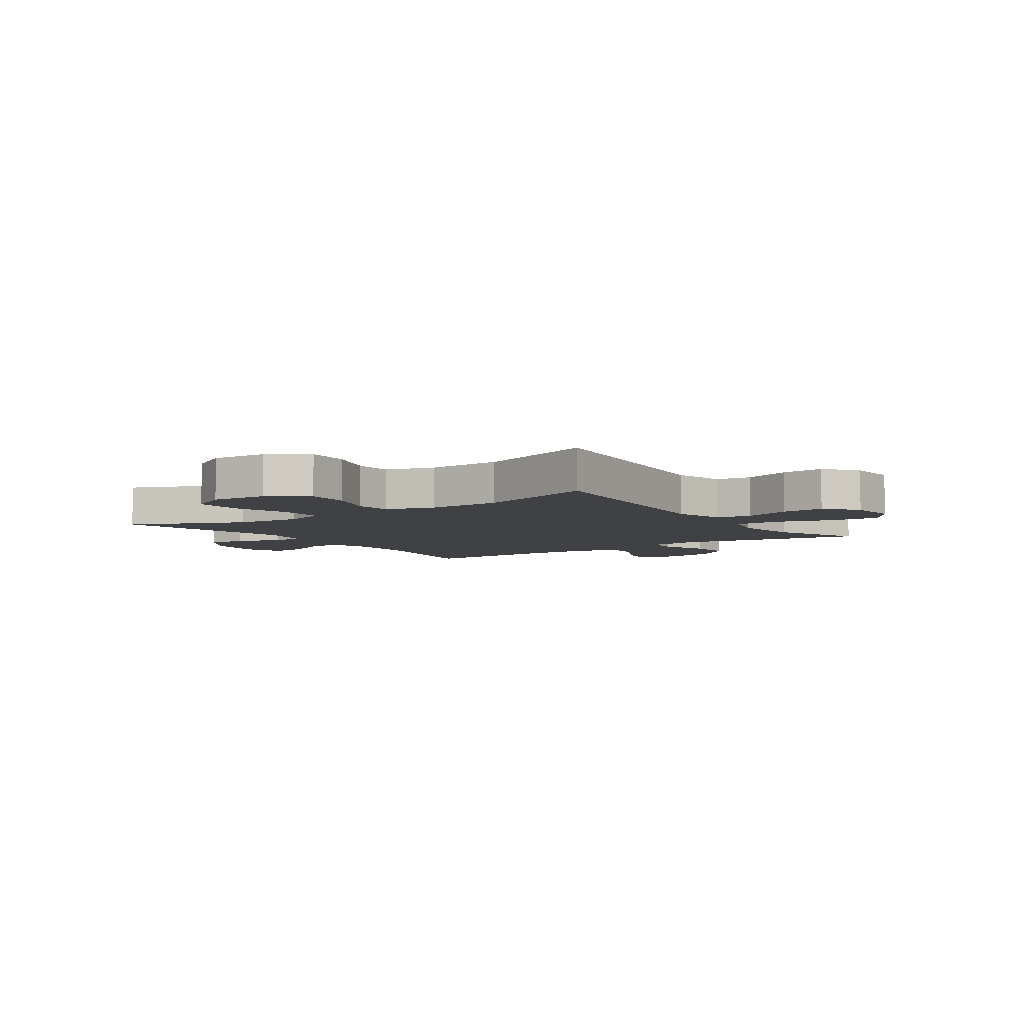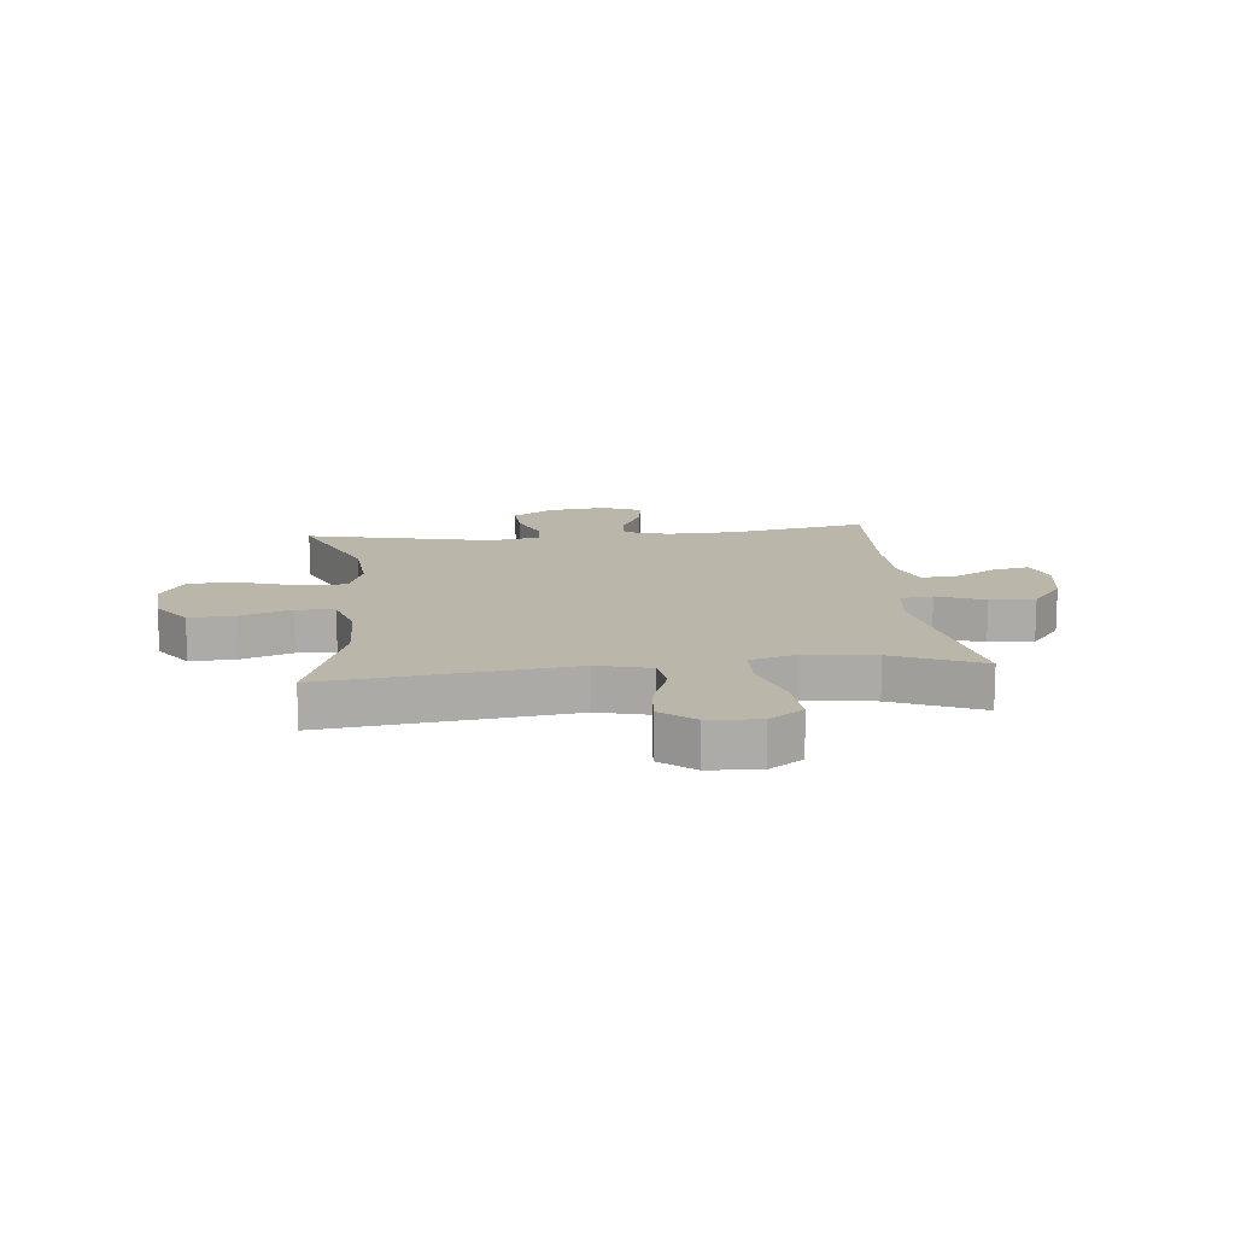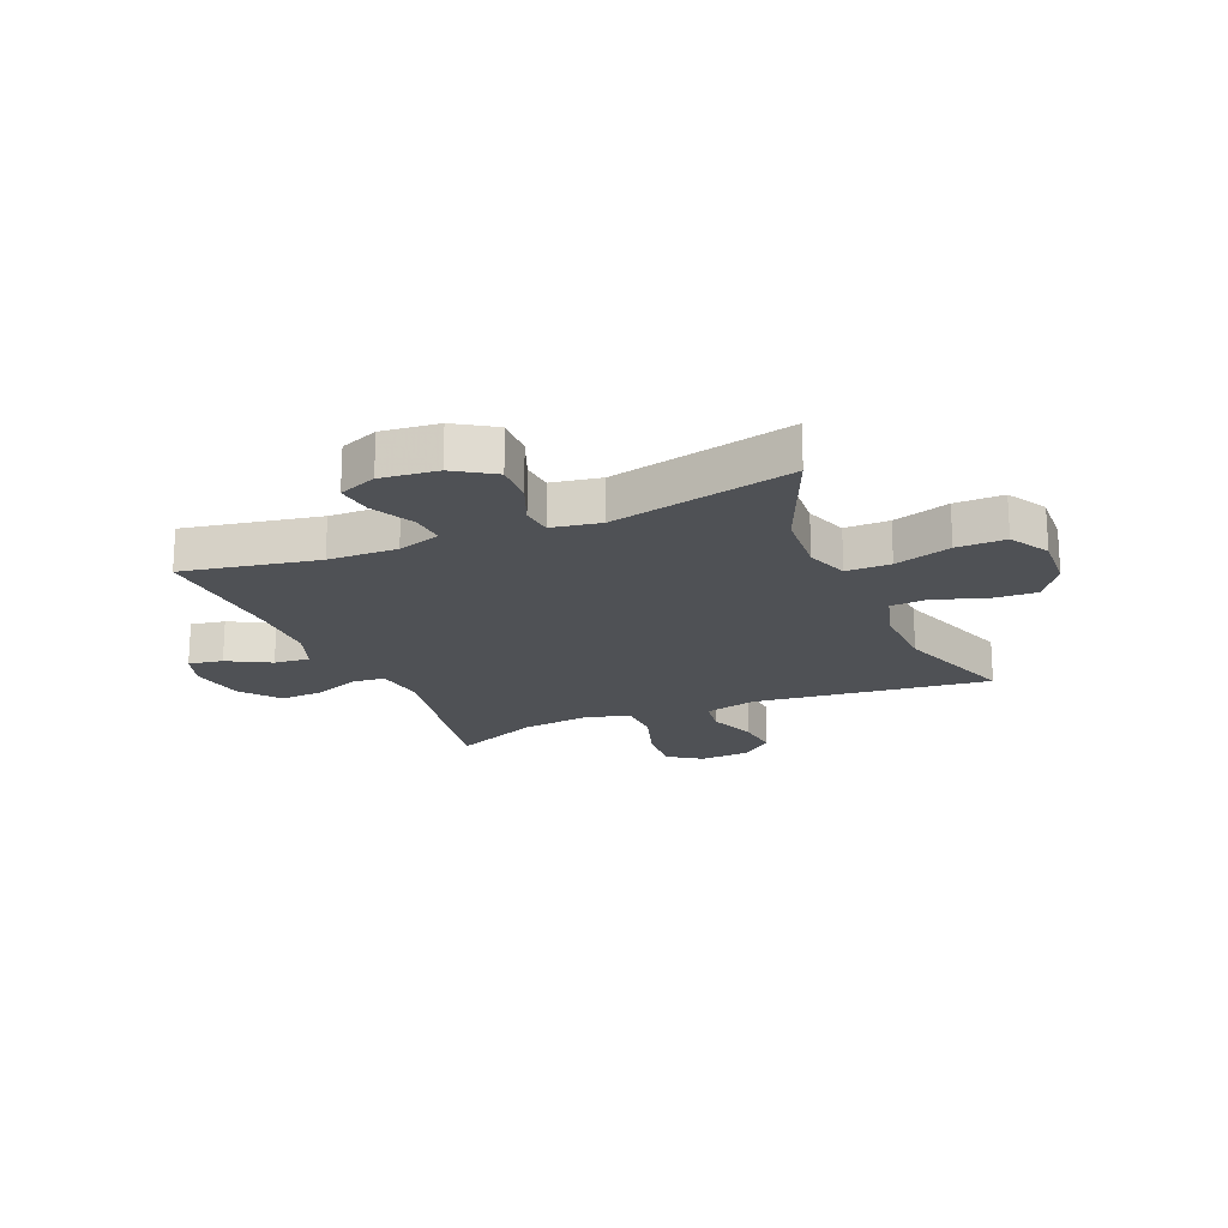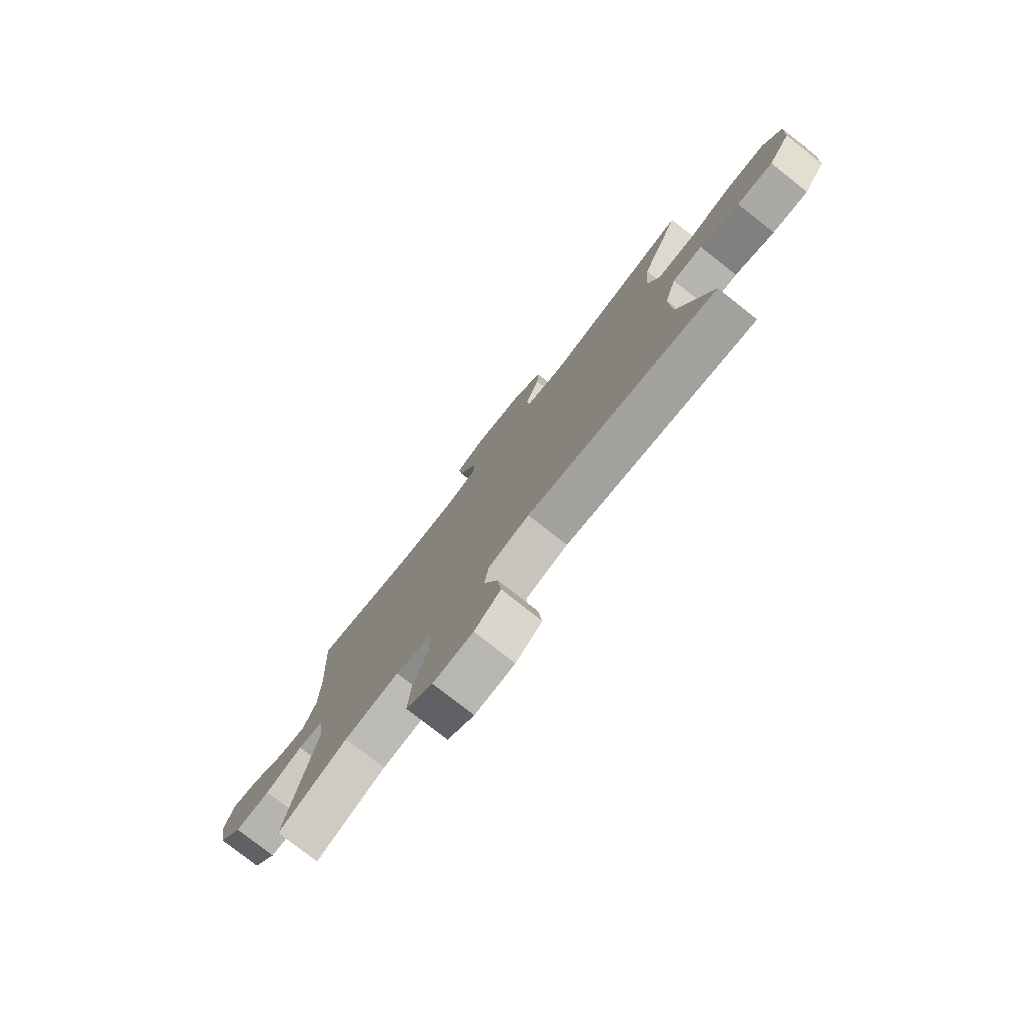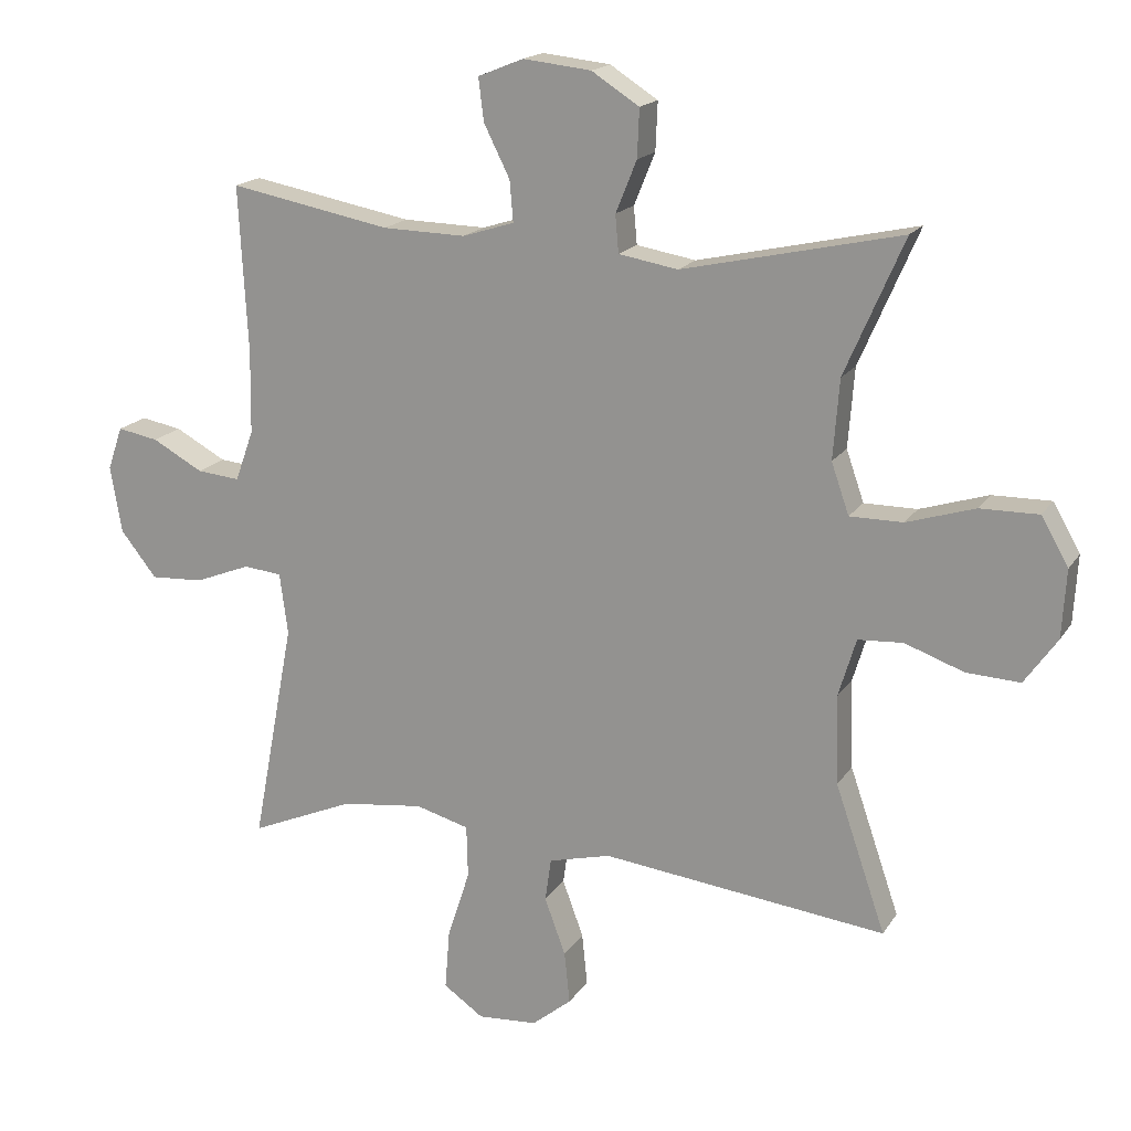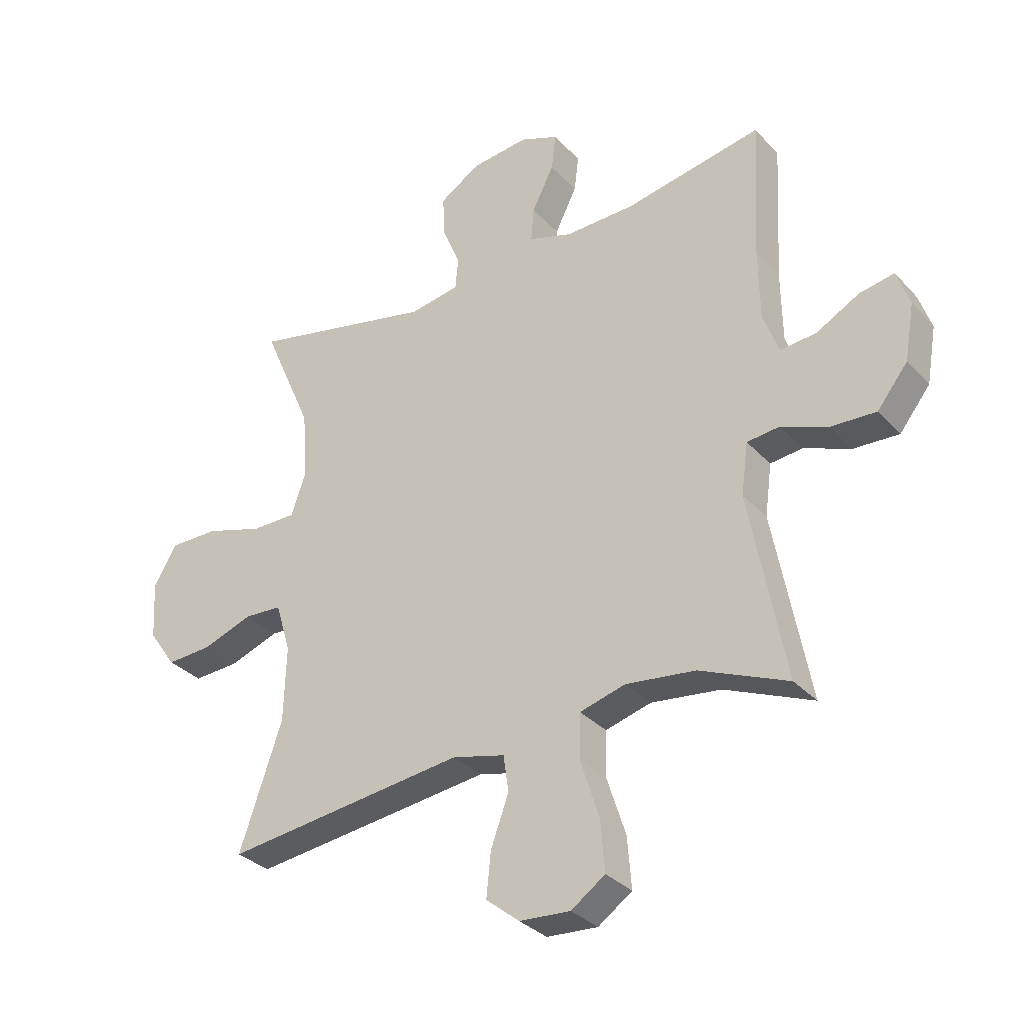
<metadata>
{"format":"obj","ext":"obj","renderer":"f3d","projection":"perspective","resolution":1024,"background":"white","views":[{"elev":-5.8,"azim":124.8,"up":"+Y"},{"elev":13.8,"azim":174.1,"up":"+Y"},{"elev":-19.6,"azim":23.0,"up":"+Y"},{"elev":-78.0,"azim":51.8,"up":"+Z"},{"elev":17.4,"azim":22.5,"up":"+Z"},{"elev":-32.3,"azim":-145.1,"up":"+Z"}]}
</metadata>
<code>
v 0.5 0.07 0.5
v 0.413 0.07 0.3
v 0.404 0.07 0.183
v 0.43 0.07 0.108
v 0.508 0.07 0.108
v 0.608 0.07 0.139
v 0.694 0.07 0.14
v 0.734 0.07 0.07
v 0.728 0.07 -0.03
v 0.68 0.07 -0.098
v 0.601 0.07 -0.094
v 0.514 0.07 -0.063
v 0.448 0.07 -0.067
v 0.422 0.07 -0.153
v 0.426 0.07 -0.284
v 0.5 0.07 -0.5
v 0.081 0.07 -0.45
v -0.01 0.07 -0.473
v -0.019 0.07 -0.536
v 0.012 0.07 -0.62
v 0.02 0.07 -0.697
v -0.038 0.07 -0.744
v -0.126 0.07 -0.75
v -0.185 0.07 -0.709
v -0.178 0.07 -0.621
v -0.145 0.07 -0.519
v -0.147 0.07 -0.442
v -0.226 0.07 -0.42
v -0.347 0.07 -0.435
v -0.5 0.07 -0.5
v -0.438 0.07 -0.172
v -0.45 0.07 -0.082
v -0.506 0.07 -0.076
v -0.588 0.07 -0.108
v -0.666 0.07 -0.112
v -0.719 0.07 -0.045
v -0.736 0.07 0.053
v -0.714 0.07 0.117
v -0.654 0.07 0.106
v -0.579 0.07 0.065
v -0.516 0.07 0.059
v -0.489 0.07 0.134
v -0.487 0.07 0.256
v -0.5 0.07 0.5
v -0.263 0.07 0.455
v -0.141 0.07 0.452
v -0.065 0.07 0.476
v -0.07 0.07 0.536
v -0.108 0.07 0.612
v -0.116 0.07 0.675
v -0.049 0.07 0.702
v 0.051 0.07 0.691
v 0.121 0.07 0.646
v 0.118 0.07 0.575
v 0.087 0.07 0.499
v 0.092 0.07 0.444
v 0.179 0.07 0.429
v 0.5 0 0.5
v 0.413 0 0.3
v 0.404 0 0.183
v 0.43 0 0.108
v 0.508 0 0.108
v 0.608 0 0.139
v 0.694 0 0.14
v 0.734 0 0.07
v 0.728 0 -0.03
v 0.68 0 -0.098
v 0.601 0 -0.094
v 0.514 0 -0.063
v 0.448 0 -0.067
v 0.422 0 -0.153
v 0.426 0 -0.284
v 0.5 0 -0.5
v 0.081 0 -0.45
v -0.01 0 -0.473
v -0.019 0 -0.536
v 0.012 0 -0.62
v 0.02 0 -0.697
v -0.038 0 -0.744
v -0.126 0 -0.75
v -0.185 0 -0.709
v -0.178 0 -0.621
v -0.145 0 -0.519
v -0.147 0 -0.442
v -0.226 0 -0.42
v -0.347 0 -0.435
v -0.5 0 -0.5
v -0.438 0 -0.172
v -0.45 0 -0.082
v -0.506 0 -0.076
v -0.588 0 -0.108
v -0.666 0 -0.112
v -0.719 0 -0.045
v -0.736 0 0.053
v -0.714 0 0.117
v -0.654 0 0.106
v -0.579 0 0.065
v -0.516 0 0.059
v -0.489 0 0.134
v -0.487 0 0.256
v -0.5 0 0.5
v -0.263 0 0.455
v -0.141 0 0.452
v -0.065 0 0.476
v -0.07 0 0.536
v -0.108 0 0.612
v -0.116 0 0.675
v -0.049 0 0.702
v 0.051 0 0.691
v 0.121 0 0.646
v 0.118 0 0.575
v 0.087 0 0.499
v 0.092 0 0.444
v 0.179 0 0.429
f 52 53 54 55
f 52 55 56
f 51 52 56
f 48 49 50 51
f 47 48 51 56
f 46 47 56
f 45 46 56 57
f 43 44 45
f 42 43 45 57
f 37 38 39 40
f 37 40 41
f 36 37 41
f 33 34 35 36
f 32 33 36 41
f 29 30 31
f 28 29 31 32
f 27 28 32 41
f 23 24 25 26
f 23 26 27
f 22 23 27
f 19 20 21 22
f 19 22 27
f 18 19 27 41
f 15 16 17
f 14 15 17 18
f 13 14 18 41
f 9 10 11 12
f 5 6 7 8
f 4 5 8 9
f 42 57 1 2
f 41 42 2 3
f 13 41 3 4
f 4 9 12 13
f 112 111 110 109
f 113 112 109
f 113 109 108
f 108 107 106 105
f 113 108 105 104
f 113 104 103
f 114 113 103 102
f 102 101 100
f 114 102 100 99
f 97 96 95 94
f 98 97 94
f 98 94 93
f 93 92 91 90
f 98 93 90 89
f 88 87 86
f 89 88 86 85
f 98 89 85 84
f 83 82 81 80
f 84 83 80
f 84 80 79
f 79 78 77 76
f 84 79 76
f 98 84 76 75
f 74 73 72
f 75 74 72 71
f 98 75 71 70
f 69 68 67 66
f 65 64 63 62
f 66 65 62 61
f 59 58 114 99
f 60 59 99 98
f 61 60 98 70
f 70 69 66 61
f 1 58 59 2
f 2 59 60 3
f 3 60 61 4
f 4 61 62 5
f 5 62 63 6
f 6 63 64 7
f 7 64 65 8
f 8 65 66 9
f 9 66 67 10
f 10 67 68 11
f 11 68 69 12
f 12 69 70 13
f 13 70 71 14
f 14 71 72 15
f 15 72 73 16
f 16 73 74 17
f 17 74 75 18
f 18 75 76 19
f 19 76 77 20
f 20 77 78 21
f 21 78 79 22
f 22 79 80 23
f 23 80 81 24
f 24 81 82 25
f 25 82 83 26
f 26 83 84 27
f 27 84 85 28
f 28 85 86 29
f 29 86 87 30
f 30 87 88 31
f 31 88 89 32
f 32 89 90 33
f 33 90 91 34
f 34 91 92 35
f 35 92 93 36
f 36 93 94 37
f 37 94 95 38
f 38 95 96 39
f 39 96 97 40
f 40 97 98 41
f 41 98 99 42
f 42 99 100 43
f 43 100 101 44
f 44 101 102 45
f 45 102 103 46
f 46 103 104 47
f 47 104 105 48
f 48 105 106 49
f 49 106 107 50
f 50 107 108 51
f 51 108 109 52
f 52 109 110 53
f 53 110 111 54
f 54 111 112 55
f 55 112 113 56
f 56 113 114 57
f 57 114 58 1

</code>
